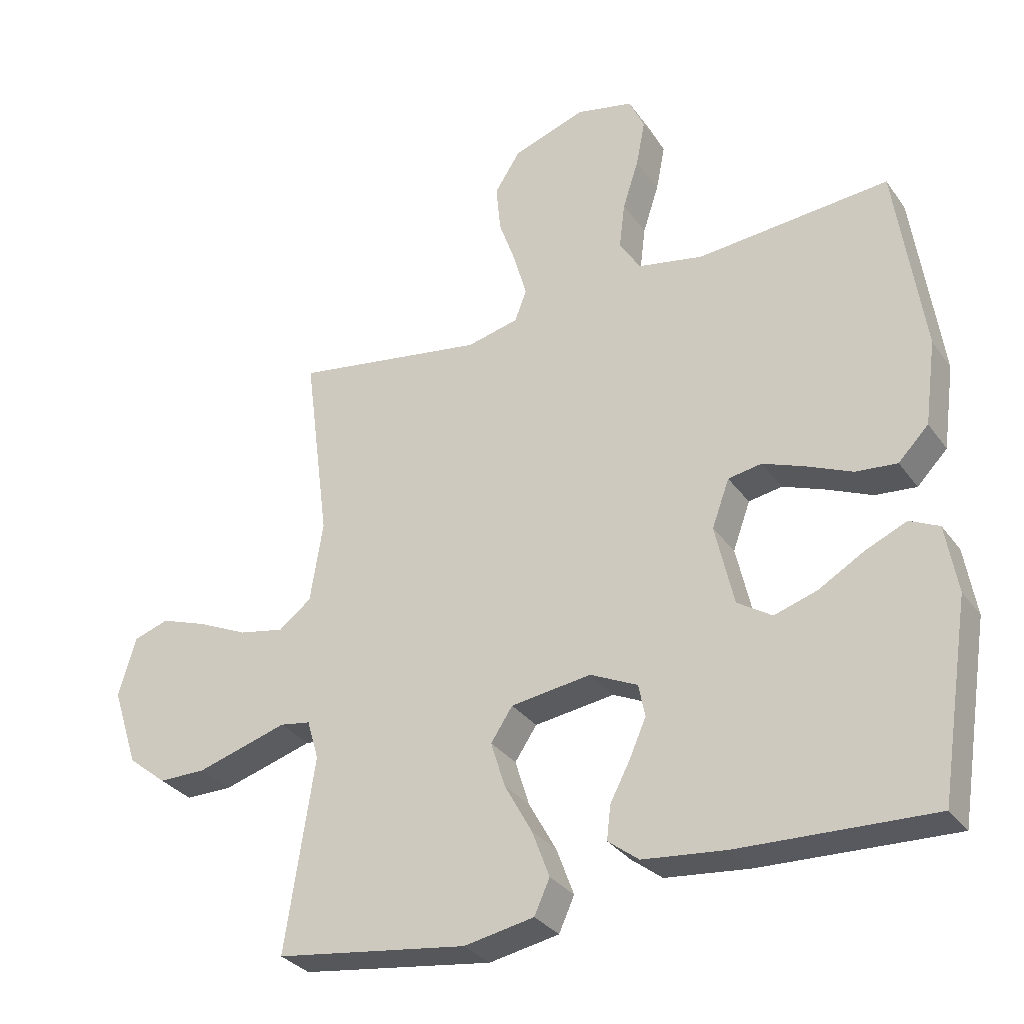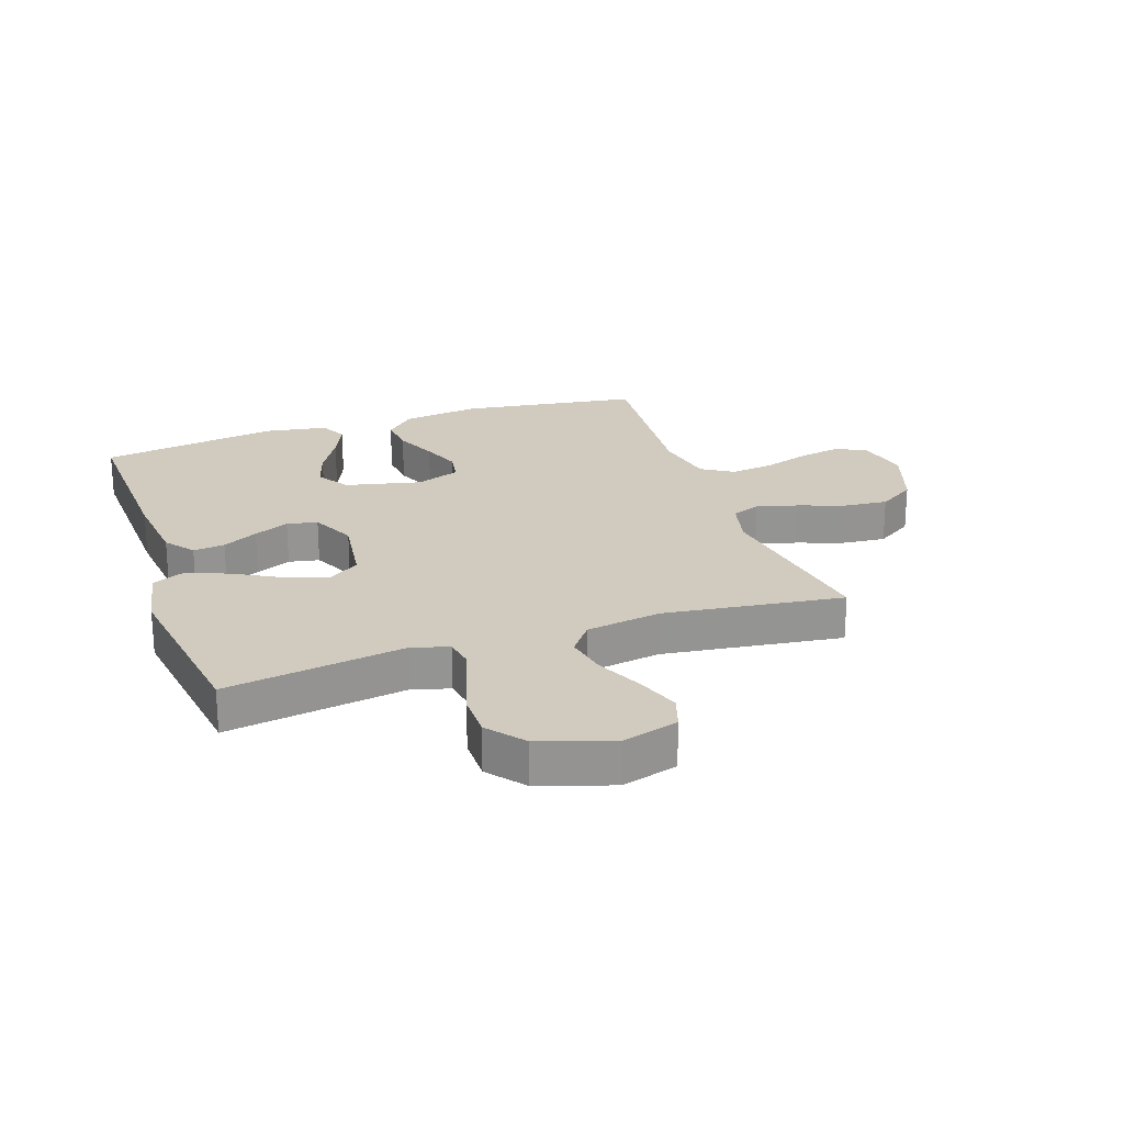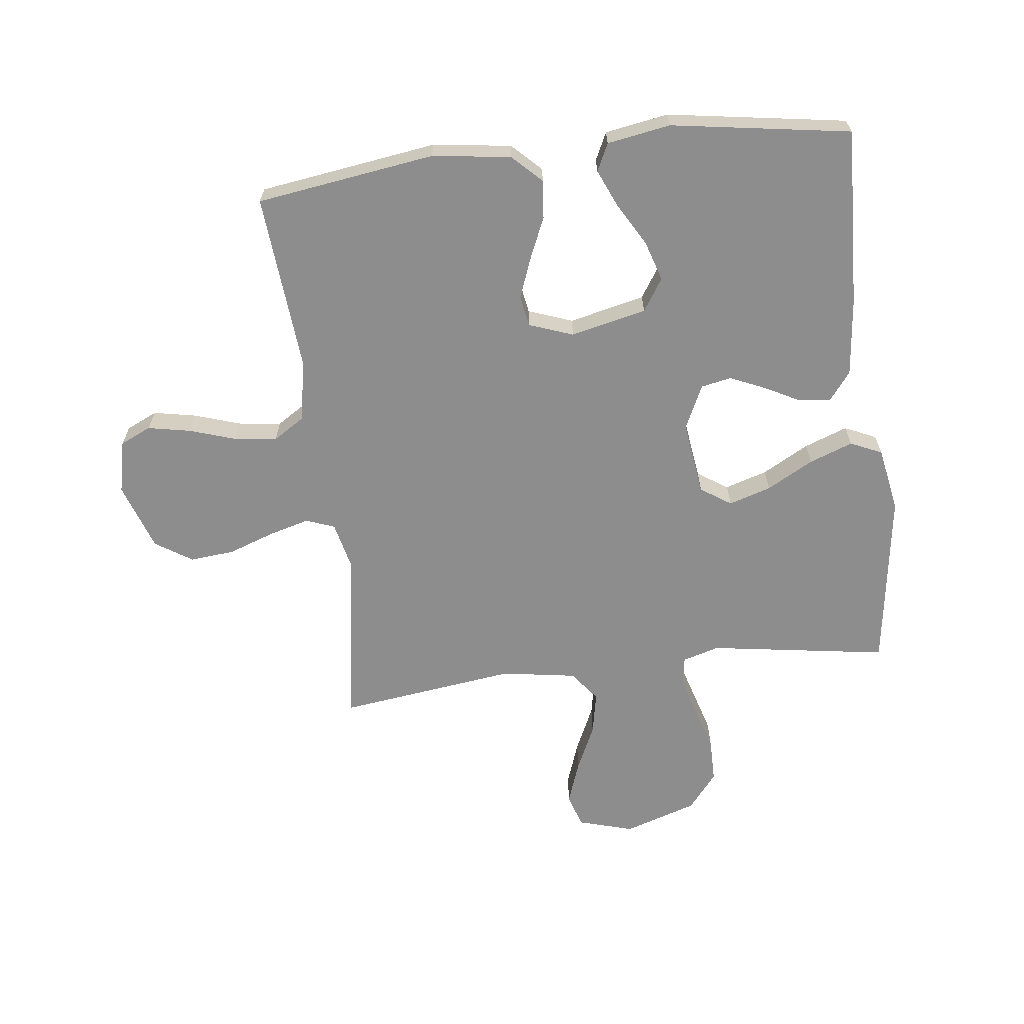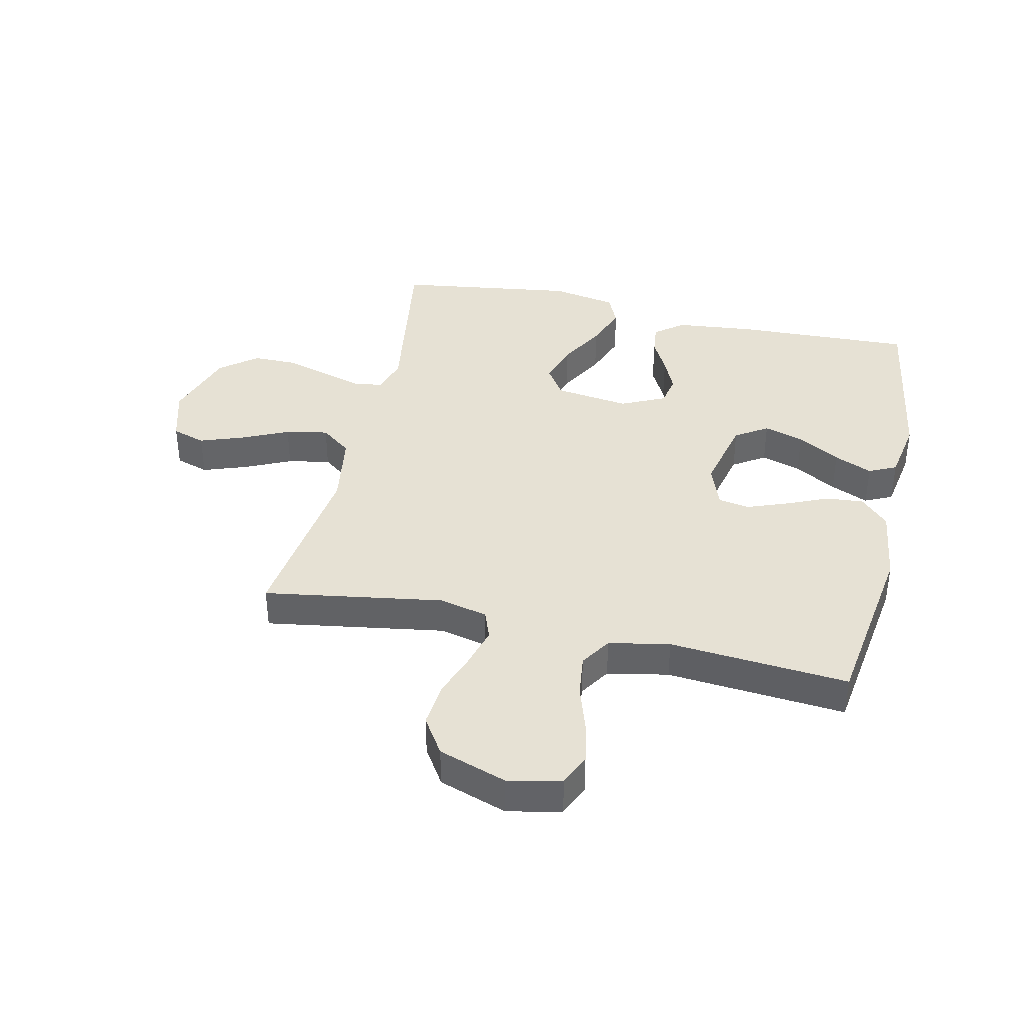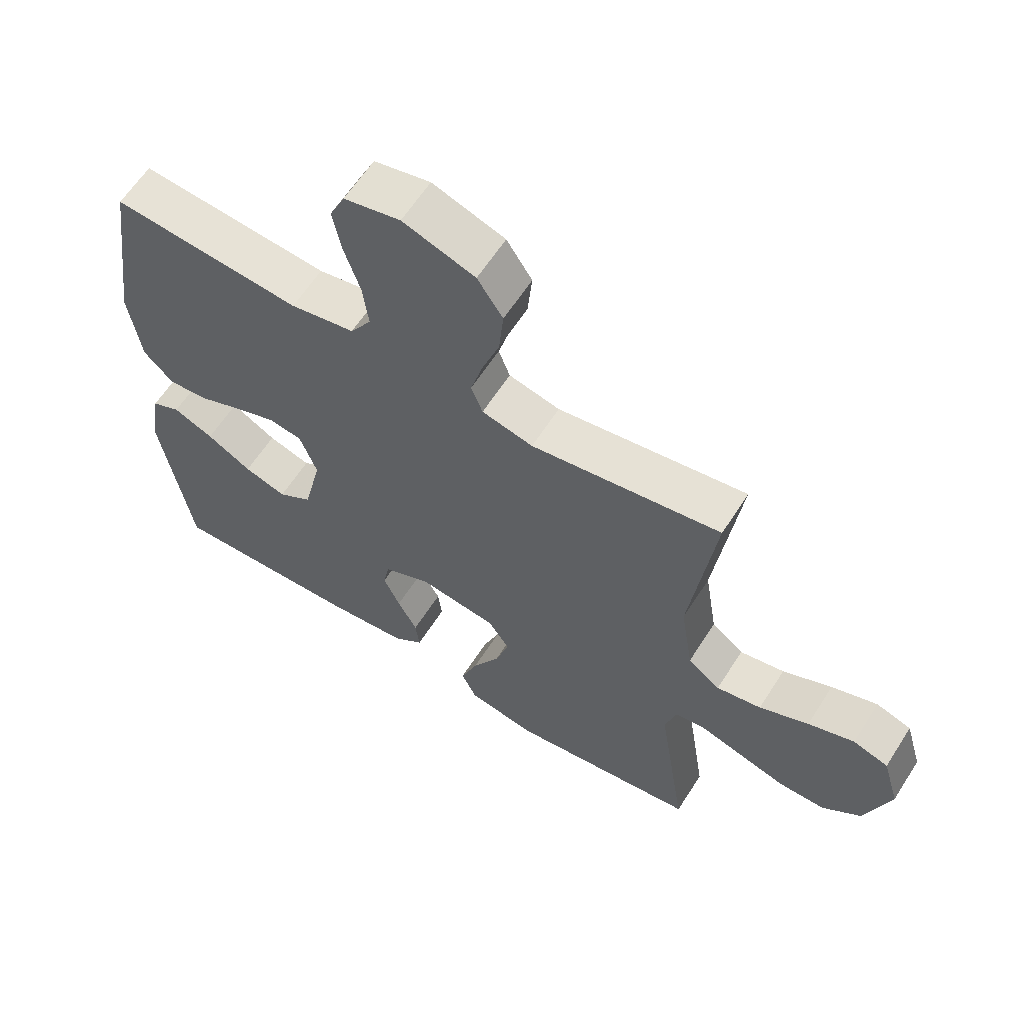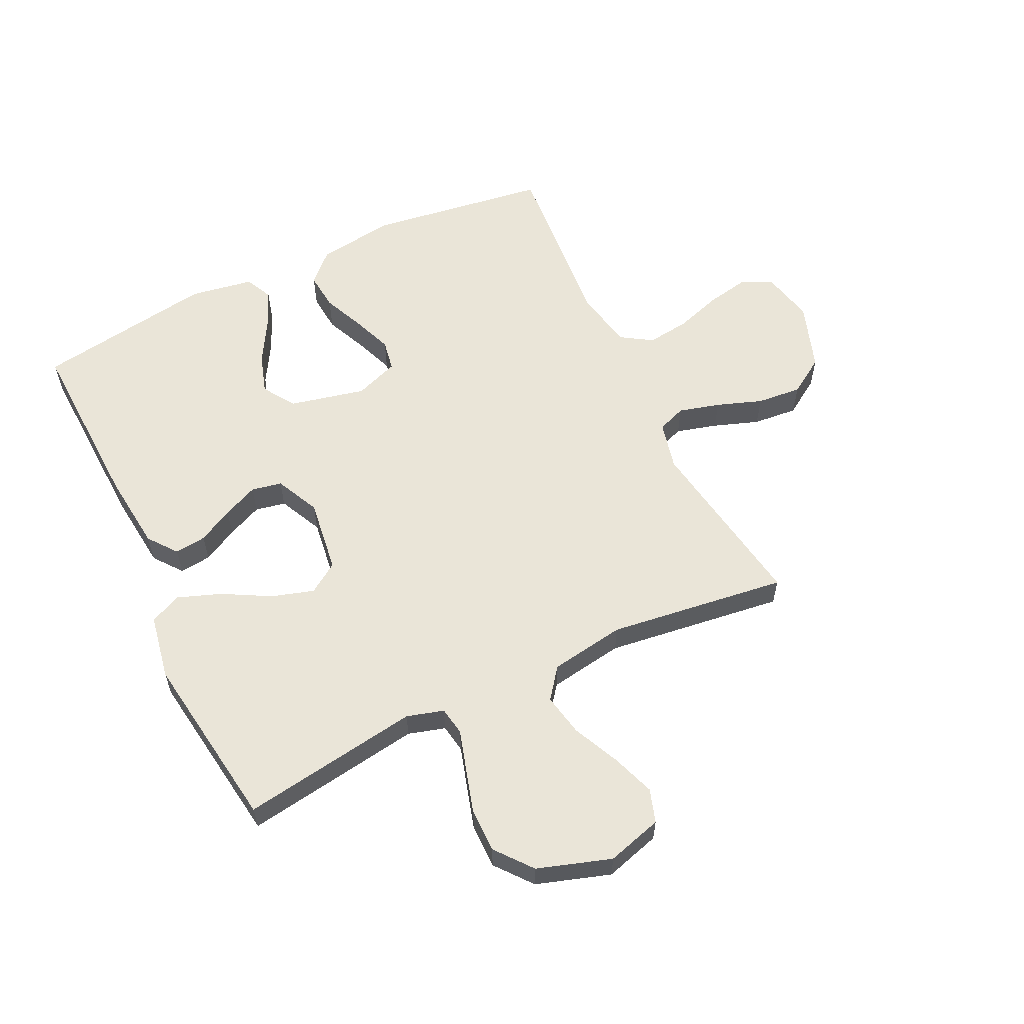
<metadata>
{"format":"obj","ext":"obj","renderer":"f3d","projection":"perspective","resolution":1024,"background":"white","views":[{"elev":-31.4,"azim":29.4,"up":"+Z"},{"elev":23.3,"azim":-108.9,"up":"+Y"},{"elev":-64.6,"azim":96.9,"up":"+Y"},{"elev":39.0,"azim":12.7,"up":"+Y"},{"elev":61.8,"azim":-147.5,"up":"+Z"},{"elev":58.7,"azim":-115.7,"up":"+Y"}]}
</metadata>
<code>
v 0.5 0.07 0.5
v 0.543 0.07 0.2
v 0.525 0.07 0.069
v 0.478 0.07 0.021
v 0.414 0.07 0.027
v 0.343 0.07 0.058
v 0.277 0.07 0.083
v 0.225 0.07 0.074
v 0.198 0.07 0
v 0.227 0.07 -0.127
v 0.281 0.07 -0.162
v 0.348 0.07 -0.141
v 0.419 0.07 -0.1
v 0.483 0.07 -0.072
v 0.529 0.07 -0.094
v 0.547 0.07 -0.2
v 0.5 0.07 -0.5
v 0.2 0.07 -0.488
v 0.069 0.07 -0.474
v 0.021 0.07 -0.437
v 0.027 0.07 -0.384
v 0.058 0.07 -0.325
v 0.084 0.07 -0.266
v 0.074 0.07 -0.215
v 0 0.07 -0.18
v -0.125 0.07 -0.197
v -0.159 0.07 -0.248
v -0.137 0.07 -0.319
v -0.094 0.07 -0.397
v -0.067 0.07 -0.47
v -0.091 0.07 -0.523
v -0.2 0.07 -0.543
v -0.5 0.07 -0.5
v -0.454 0.07 -0.2
v -0.472 0.07 -0.138
v -0.52 0.07 -0.13
v -0.587 0.07 -0.15
v -0.662 0.07 -0.172
v -0.736 0.07 -0.172
v -0.797 0.07 -0.123
v -0.837 0.07 0
v -0.81 0.07 0.093
v -0.754 0.07 0.111
v -0.681 0.07 0.085
v -0.603 0.07 0.049
v -0.532 0.07 0.035
v -0.481 0.07 0.074
v -0.461 0.07 0.2
v -0.5 0.07 0.5
v -0.2 0.07 0.452
v -0.119 0.07 0.471
v -0.101 0.07 0.519
v -0.12 0.07 0.588
v -0.147 0.07 0.664
v -0.154 0.07 0.739
v -0.114 0.07 0.801
v 0 0.07 0.84
v 0.089 0.07 0.82
v 0.113 0.07 0.768
v 0.099 0.07 0.696
v 0.074 0.07 0.619
v 0.065 0.07 0.547
v 0.098 0.07 0.495
v 0.2 0.07 0.475
v 0.5 0 0.5
v 0.543 0 0.2
v 0.525 0 0.069
v 0.478 0 0.021
v 0.414 0 0.027
v 0.343 0 0.058
v 0.277 0 0.083
v 0.225 0 0.074
v 0.198 0 0
v 0.227 0 -0.127
v 0.281 0 -0.162
v 0.348 0 -0.141
v 0.419 0 -0.1
v 0.483 0 -0.072
v 0.529 0 -0.094
v 0.547 0 -0.2
v 0.5 0 -0.5
v 0.2 0 -0.488
v 0.069 0 -0.474
v 0.021 0 -0.437
v 0.027 0 -0.384
v 0.058 0 -0.325
v 0.084 0 -0.266
v 0.074 0 -0.215
v 0 0 -0.18
v -0.125 0 -0.197
v -0.159 0 -0.248
v -0.137 0 -0.319
v -0.094 0 -0.397
v -0.067 0 -0.47
v -0.091 0 -0.523
v -0.2 0 -0.543
v -0.5 0 -0.5
v -0.454 0 -0.2
v -0.472 0 -0.138
v -0.52 0 -0.13
v -0.587 0 -0.15
v -0.662 0 -0.172
v -0.736 0 -0.172
v -0.797 0 -0.123
v -0.837 0 0
v -0.81 0 0.093
v -0.754 0 0.111
v -0.681 0 0.085
v -0.603 0 0.049
v -0.532 0 0.035
v -0.481 0 0.074
v -0.461 0 0.2
v -0.5 0 0.5
v -0.2 0 0.452
v -0.119 0 0.471
v -0.101 0 0.519
v -0.12 0 0.588
v -0.147 0 0.664
v -0.154 0 0.739
v -0.114 0 0.801
v 0 0 0.84
v 0.089 0 0.82
v 0.113 0 0.768
v 0.099 0 0.696
v 0.074 0 0.619
v 0.065 0 0.547
v 0.098 0 0.495
v 0.2 0 0.475
f 58 59 60 61
f 58 61 62
f 57 58 62
f 56 57 62
f 53 54 55 56
f 52 53 56 62
f 51 52 62 63
f 48 49 50
f 47 48 50 51
f 42 43 44 45
f 40 41 42 45
f 40 45 46
f 39 40 46
f 36 37 38 39
f 36 39 46 47
f 31 32 33 34
f 31 34 35
f 28 29 30 31
f 27 28 31 35
f 26 27 35
f 25 26 35
f 19 20 21 22
f 19 22 23
f 18 19 23
f 17 18 23 24
f 12 13 14 15
f 11 12 15 16
f 3 4 5 6
f 3 6 7
f 64 1 2 3
f 64 3 7
f 63 64 7 8
f 51 63 8 9
f 47 51 9 10
f 25 35 36 47
f 24 25 47 10
f 11 16 17 24
f 10 11 24
f 125 124 123 122
f 126 125 122
f 126 122 121
f 126 121 120
f 120 119 118 117
f 126 120 117 116
f 127 126 116 115
f 114 113 112
f 115 114 112 111
f 109 108 107 106
f 109 106 105 104
f 110 109 104
f 110 104 103
f 103 102 101 100
f 111 110 103 100
f 98 97 96 95
f 99 98 95
f 95 94 93 92
f 99 95 92 91
f 99 91 90
f 99 90 89
f 86 85 84 83
f 87 86 83
f 87 83 82
f 88 87 82 81
f 79 78 77 76
f 80 79 76 75
f 70 69 68 67
f 71 70 67
f 67 66 65 128
f 71 67 128
f 72 71 128 127
f 73 72 127 115
f 74 73 115 111
f 111 100 99 89
f 74 111 89 88
f 88 81 80 75
f 88 75 74
f 1 65 66 2
f 2 66 67 3
f 3 67 68 4
f 4 68 69 5
f 5 69 70 6
f 6 70 71 7
f 7 71 72 8
f 8 72 73 9
f 9 73 74 10
f 10 74 75 11
f 11 75 76 12
f 12 76 77 13
f 13 77 78 14
f 14 78 79 15
f 15 79 80 16
f 16 80 81 17
f 17 81 82 18
f 18 82 83 19
f 19 83 84 20
f 20 84 85 21
f 21 85 86 22
f 22 86 87 23
f 23 87 88 24
f 24 88 89 25
f 25 89 90 26
f 26 90 91 27
f 27 91 92 28
f 28 92 93 29
f 29 93 94 30
f 30 94 95 31
f 31 95 96 32
f 32 96 97 33
f 33 97 98 34
f 34 98 99 35
f 35 99 100 36
f 36 100 101 37
f 37 101 102 38
f 38 102 103 39
f 39 103 104 40
f 40 104 105 41
f 41 105 106 42
f 42 106 107 43
f 43 107 108 44
f 44 108 109 45
f 45 109 110 46
f 46 110 111 47
f 47 111 112 48
f 48 112 113 49
f 49 113 114 50
f 50 114 115 51
f 51 115 116 52
f 52 116 117 53
f 53 117 118 54
f 54 118 119 55
f 55 119 120 56
f 56 120 121 57
f 57 121 122 58
f 58 122 123 59
f 59 123 124 60
f 60 124 125 61
f 61 125 126 62
f 62 126 127 63
f 63 127 128 64
f 64 128 65 1

</code>
